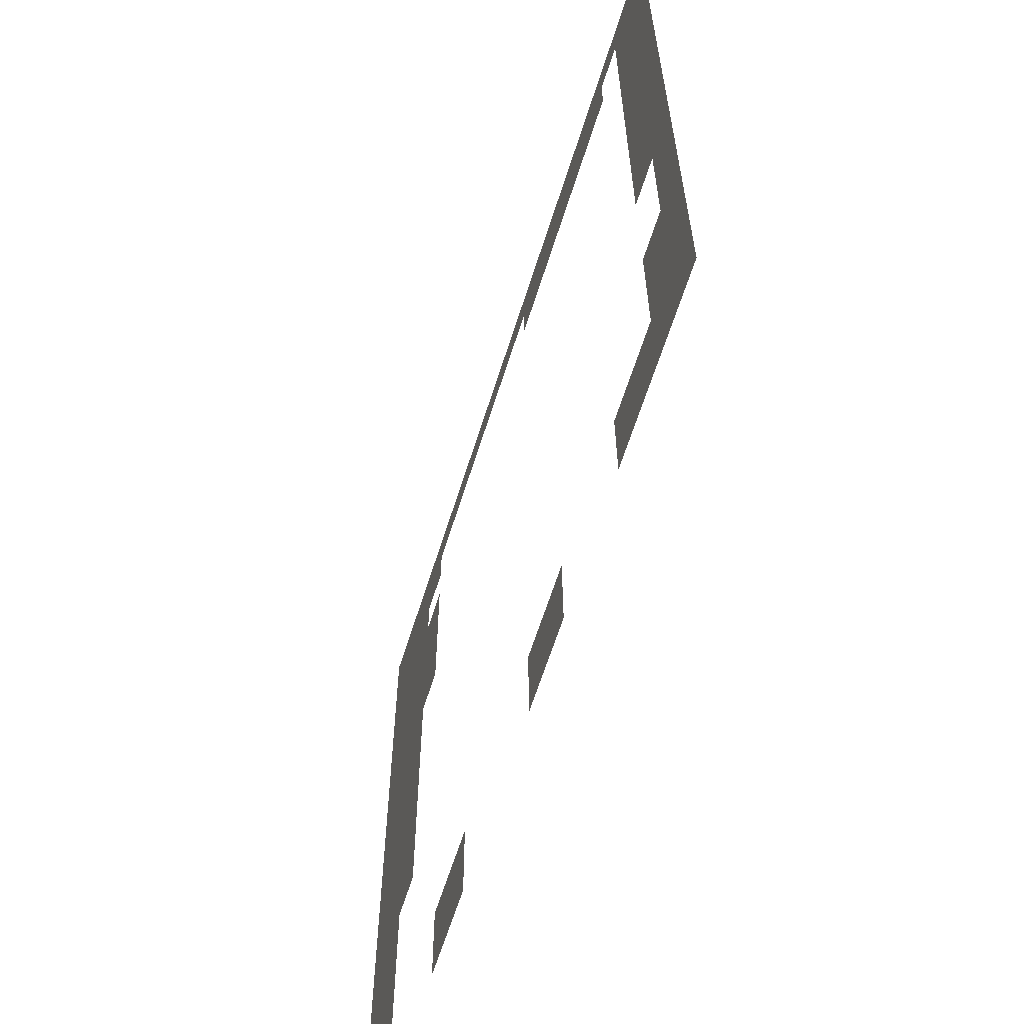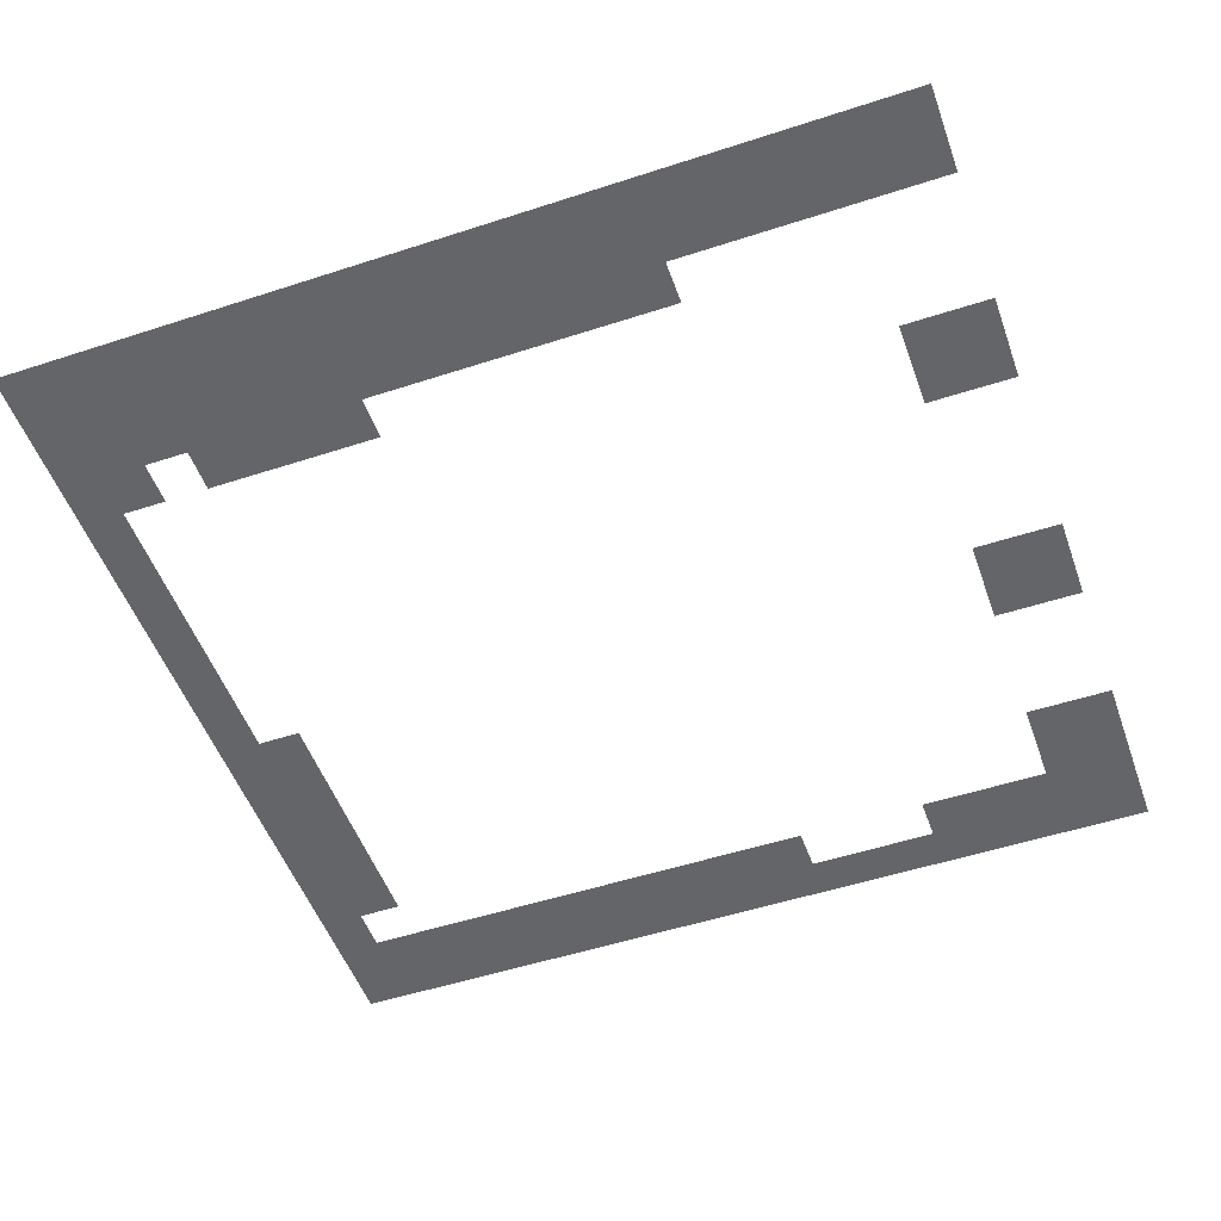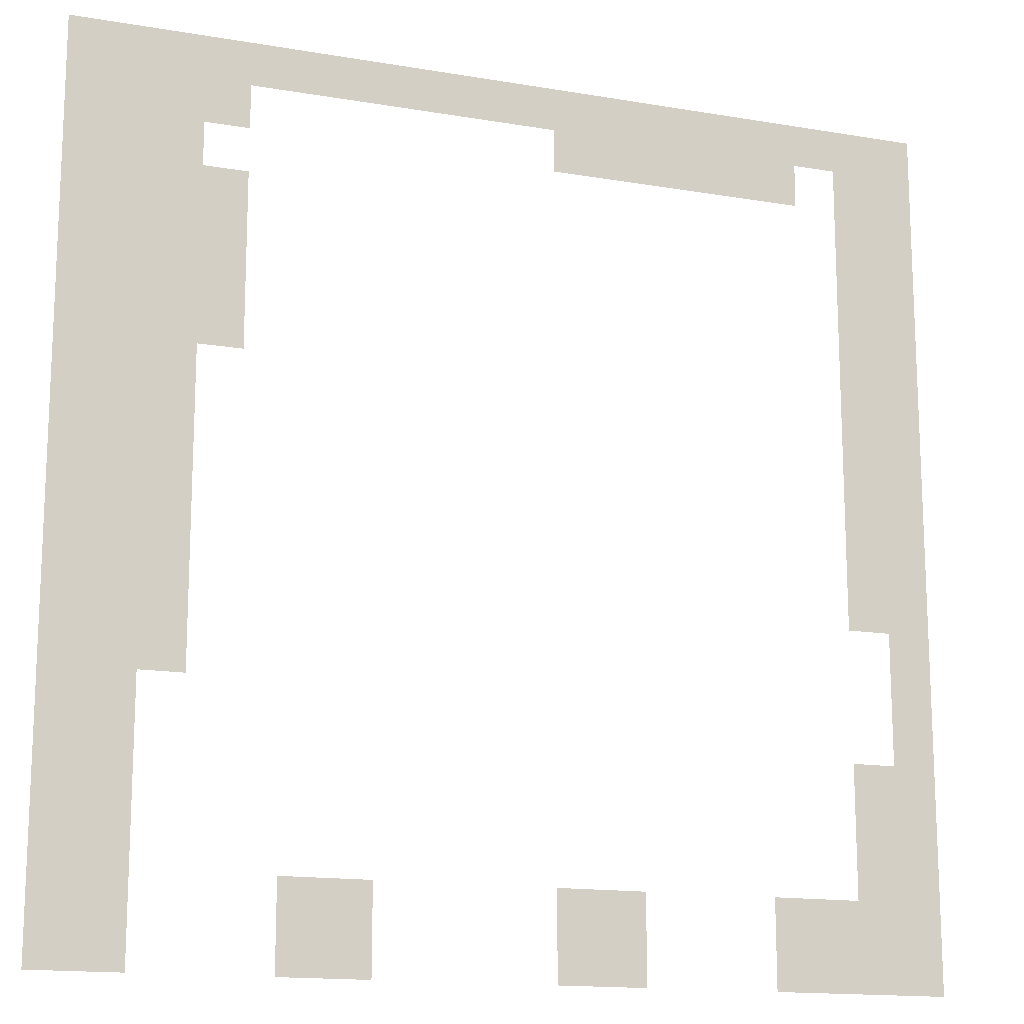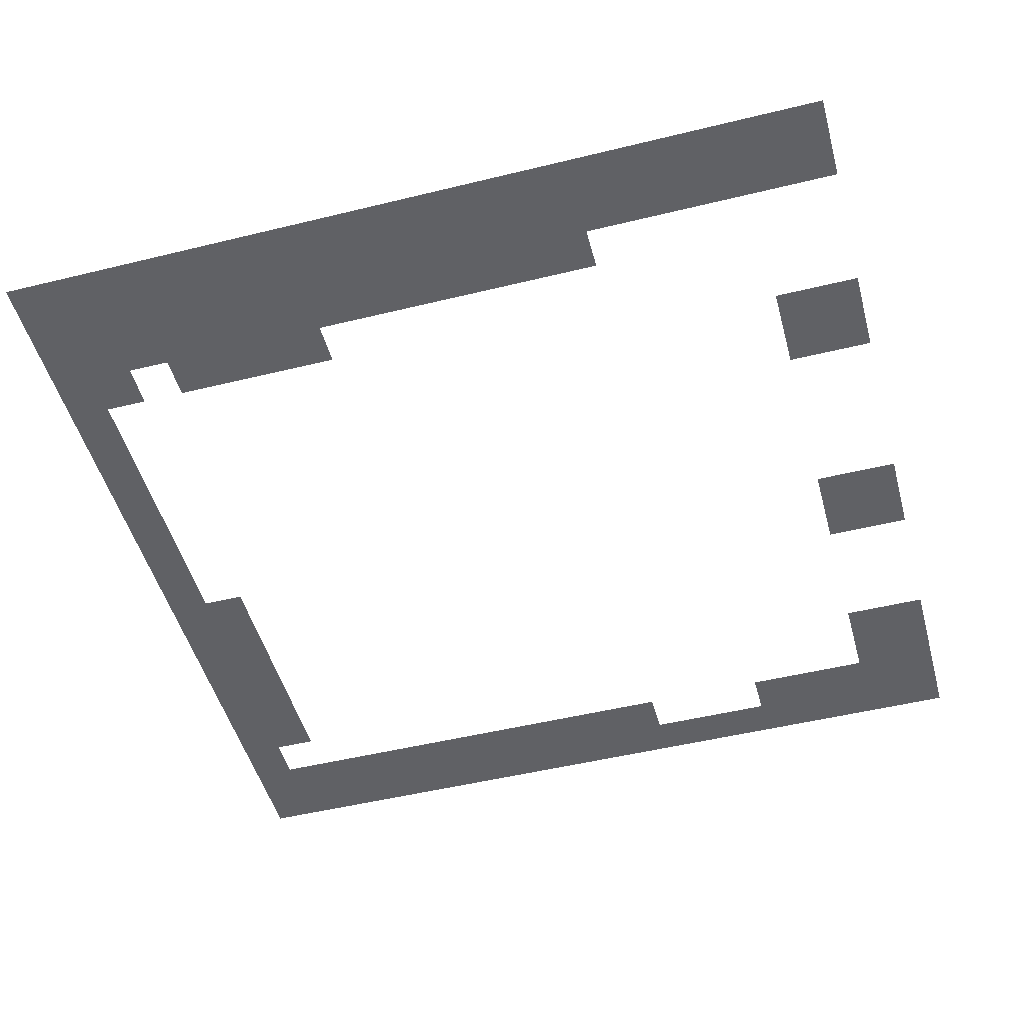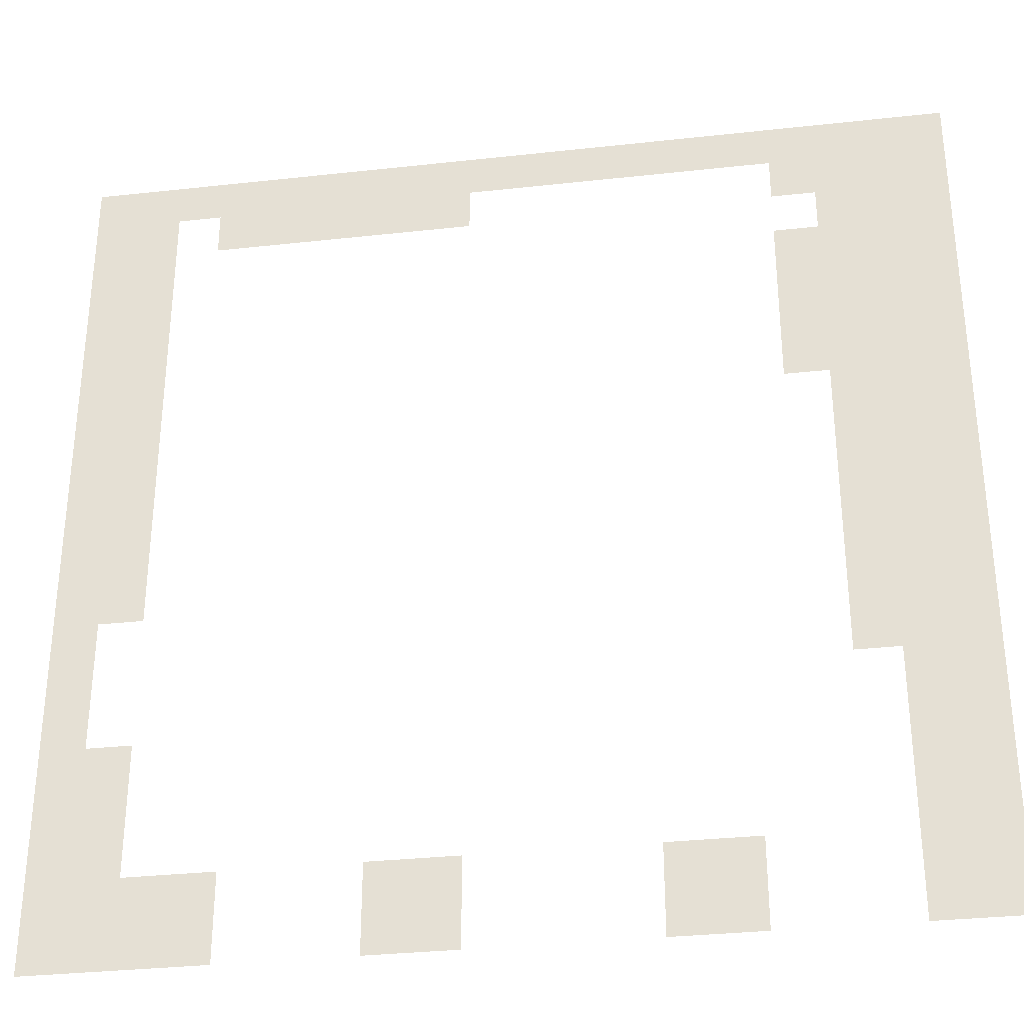
<metadata>
{"format":"obj","ext":"obj","renderer":"f3d","projection":"perspective","resolution":1024,"background":"white","views":[{"elev":-63.8,"azim":72.5,"up":"+Y"},{"elev":-51.6,"azim":-70.5,"up":"+Z"},{"elev":-15.1,"azim":-20.0,"up":"+Y"},{"elev":-49.3,"azim":-74.8,"up":"+Z"},{"elev":-32.8,"azim":-171.3,"up":"+Y"}]}
</metadata>
<code>
v 0 -1.6 0
v -1.6 -1.6 0
v -1.6 0 0
v 0 0 0
v -1.6 -1.6 0
v -3.2 -1.6 0
v -3.2 0 0
v -1.6 0 0
v -3.2 -1.6 0
v -4.8 -1.6 0
v -4.8 0 0
v -3.2 0 0
v -4.8 -1.6 0
v -6.4 -1.6 0
v -6.4 0 0
v -4.8 0 0
v -6.4 -1.6 0
v -8 -1.6 0
v -8 0 0
v -6.4 0 0
v -8 -1.6 0
v -9.6 -1.6 0
v -9.6 0 0
v -8 0 0
v -9.6 -1.6 0
v -11.2 -1.6 0
v -11.2 0 0
v -9.6 0 0
v -11.2 -1.6 0
v -12.8 -1.6 0
v -12.8 0 0
v -11.2 0 0
v -12.8 -1.6 0
v -14.4 -1.6 0
v -14.4 0 0
v -12.8 0 0
v -14.4 -1.6 0
v -16 -1.6 0
v -16 0 0
v -14.4 0 0
v -16 -1.6 0
v -17.6 -1.6 0
v -17.6 0 0
v -16 0 0
v -17.6 -1.6 0
v -19.2 -1.6 0
v -19.2 0 0
v -17.6 0 0
v -19.2 -1.6 0
v -20.8 -1.6 0
v -20.8 0 0
v -19.2 0 0
v -20.8 -1.6 0
v -22.4 -1.6 0
v -22.4 0 0
v -20.8 0 0
v -22.4 -1.6 0
v -24 -1.6 0
v -24 0 0
v -22.4 0 0
v -24 -1.6 0
v -25.6 -1.6 0
v -25.6 0 0
v -24 0 0
v -25.6 -1.6 0
v -27.2 -1.6 0
v -27.2 0 0
v -25.6 0 0
v -27.2 -1.6 0
v -28.8 -1.6 0
v -28.8 0 0
v -27.2 0 0
v -28.8 -1.6 0
v -30.4 -1.6 0
v -30.4 0 0
v -28.8 0 0
v -30.4 -1.6 0
v -32 -1.6 0
v -32 0 0
v -30.4 0 0
v 0 -3.2 0
v -1.6 -3.2 0
v -1.6 -1.6 0
v 0 -1.6 0
v -1.6 -3.2 0
v -3.2 -3.2 0
v -3.2 -1.6 0
v -1.6 -1.6 0
v -4.8 -3.2 0
v -6.4 -3.2 0
v -6.4 -1.6 0
v -4.8 -1.6 0
v -6.4 -3.2 0
v -8 -3.2 0
v -8 -1.6 0
v -6.4 -1.6 0
v -8 -3.2 0
v -9.6 -3.2 0
v -9.6 -1.6 0
v -8 -1.6 0
v -9.6 -3.2 0
v -11.2 -3.2 0
v -11.2 -1.6 0
v -9.6 -1.6 0
v -11.2 -3.2 0
v -12.8 -3.2 0
v -12.8 -1.6 0
v -11.2 -1.6 0
v -12.8 -3.2 0
v -14.4 -3.2 0
v -14.4 -1.6 0
v -12.8 -1.6 0
v -25.6 -3.2 0
v -27.2 -3.2 0
v -27.2 -1.6 0
v -25.6 -1.6 0
v -27.2 -3.2 0
v -28.8 -3.2 0
v -28.8 -1.6 0
v -27.2 -1.6 0
v -28.8 -3.2 0
v -30.4 -3.2 0
v -30.4 -1.6 0
v -28.8 -1.6 0
v -30.4 -3.2 0
v -32 -3.2 0
v -32 -1.6 0
v -30.4 -1.6 0
v 0 -4.8 0
v -1.6 -4.8 0
v -1.6 -3.2 0
v 0 -3.2 0
v -1.6 -4.8 0
v -3.2 -4.8 0
v -3.2 -3.2 0
v -1.6 -3.2 0
v -27.2 -4.8 0
v -28.8 -4.8 0
v -28.8 -3.2 0
v -27.2 -3.2 0
v -28.8 -4.8 0
v -30.4 -4.8 0
v -30.4 -3.2 0
v -28.8 -3.2 0
v -30.4 -4.8 0
v -32 -4.8 0
v -32 -3.2 0
v -30.4 -3.2 0
v 0 -6.4 0
v -1.6 -6.4 0
v -1.6 -4.8 0
v 0 -4.8 0
v -1.6 -6.4 0
v -3.2 -6.4 0
v -3.2 -4.8 0
v -1.6 -4.8 0
v -25.6 -6.4 0
v -27.2 -6.4 0
v -27.2 -4.8 0
v -25.6 -4.8 0
v -27.2 -6.4 0
v -28.8 -6.4 0
v -28.8 -4.8 0
v -27.2 -4.8 0
v -28.8 -6.4 0
v -30.4 -6.4 0
v -30.4 -4.8 0
v -28.8 -4.8 0
v -30.4 -6.4 0
v -32 -6.4 0
v -32 -4.8 0
v -30.4 -4.8 0
v 0 -8 0
v -1.6 -8 0
v -1.6 -6.4 0
v 0 -6.4 0
v -1.6 -8 0
v -3.2 -8 0
v -3.2 -6.4 0
v -1.6 -6.4 0
v -25.6 -8 0
v -27.2 -8 0
v -27.2 -6.4 0
v -25.6 -6.4 0
v -27.2 -8 0
v -28.8 -8 0
v -28.8 -6.4 0
v -27.2 -6.4 0
v -28.8 -8 0
v -30.4 -8 0
v -30.4 -6.4 0
v -28.8 -6.4 0
v -30.4 -8 0
v -32 -8 0
v -32 -6.4 0
v -30.4 -6.4 0
v 0 -9.6 0
v -1.6 -9.6 0
v -1.6 -8 0
v 0 -8 0
v -1.6 -9.6 0
v -3.2 -9.6 0
v -3.2 -8 0
v -1.6 -8 0
v -25.6 -9.6 0
v -27.2 -9.6 0
v -27.2 -8 0
v -25.6 -8 0
v -27.2 -9.6 0
v -28.8 -9.6 0
v -28.8 -8 0
v -27.2 -8 0
v -28.8 -9.6 0
v -30.4 -9.6 0
v -30.4 -8 0
v -28.8 -8 0
v -30.4 -9.6 0
v -32 -9.6 0
v -32 -8 0
v -30.4 -8 0
v 0 -11.2 0
v -1.6 -11.2 0
v -1.6 -9.6 0
v 0 -9.6 0
v -1.6 -11.2 0
v -3.2 -11.2 0
v -3.2 -9.6 0
v -1.6 -9.6 0
v -25.6 -11.2 0
v -27.2 -11.2 0
v -27.2 -9.6 0
v -25.6 -9.6 0
v -27.2 -11.2 0
v -28.8 -11.2 0
v -28.8 -9.6 0
v -27.2 -9.6 0
v -28.8 -11.2 0
v -30.4 -11.2 0
v -30.4 -9.6 0
v -28.8 -9.6 0
v -30.4 -11.2 0
v -32 -11.2 0
v -32 -9.6 0
v -30.4 -9.6 0
v 0 -12.8 0
v -1.6 -12.8 0
v -1.6 -11.2 0
v 0 -11.2 0
v -1.6 -12.8 0
v -3.2 -12.8 0
v -3.2 -11.2 0
v -1.6 -11.2 0
v -27.2 -12.8 0
v -28.8 -12.8 0
v -28.8 -11.2 0
v -27.2 -11.2 0
v -28.8 -12.8 0
v -30.4 -12.8 0
v -30.4 -11.2 0
v -28.8 -11.2 0
v -30.4 -12.8 0
v -32 -12.8 0
v -32 -11.2 0
v -30.4 -11.2 0
v 0 -14.4 0
v -1.6 -14.4 0
v -1.6 -12.8 0
v 0 -12.8 0
v -1.6 -14.4 0
v -3.2 -14.4 0
v -3.2 -12.8 0
v -1.6 -12.8 0
v -27.2 -14.4 0
v -28.8 -14.4 0
v -28.8 -12.8 0
v -27.2 -12.8 0
v -28.8 -14.4 0
v -30.4 -14.4 0
v -30.4 -12.8 0
v -28.8 -12.8 0
v -30.4 -14.4 0
v -32 -14.4 0
v -32 -12.8 0
v -30.4 -12.8 0
v 0 -16 0
v -1.6 -16 0
v -1.6 -14.4 0
v 0 -14.4 0
v -1.6 -16 0
v -3.2 -16 0
v -3.2 -14.4 0
v -1.6 -14.4 0
v -27.2 -16 0
v -28.8 -16 0
v -28.8 -14.4 0
v -27.2 -14.4 0
v -28.8 -16 0
v -30.4 -16 0
v -30.4 -14.4 0
v -28.8 -14.4 0
v -30.4 -16 0
v -32 -16 0
v -32 -14.4 0
v -30.4 -14.4 0
v 0 -17.6 0
v -1.6 -17.6 0
v -1.6 -16 0
v 0 -16 0
v -1.6 -17.6 0
v -3.2 -17.6 0
v -3.2 -16 0
v -1.6 -16 0
v -27.2 -17.6 0
v -28.8 -17.6 0
v -28.8 -16 0
v -27.2 -16 0
v -28.8 -17.6 0
v -30.4 -17.6 0
v -30.4 -16 0
v -28.8 -16 0
v -30.4 -17.6 0
v -32 -17.6 0
v -32 -16 0
v -30.4 -16 0
v 0 -19.2 0
v -1.6 -19.2 0
v -1.6 -17.6 0
v 0 -17.6 0
v -1.6 -19.2 0
v -3.2 -19.2 0
v -3.2 -17.6 0
v -1.6 -17.6 0
v -27.2 -19.2 0
v -28.8 -19.2 0
v -28.8 -17.6 0
v -27.2 -17.6 0
v -28.8 -19.2 0
v -30.4 -19.2 0
v -30.4 -17.6 0
v -28.8 -17.6 0
v -30.4 -19.2 0
v -32 -19.2 0
v -32 -17.6 0
v -30.4 -17.6 0
v 0 -20.8 0
v -1.6 -20.8 0
v -1.6 -19.2 0
v 0 -19.2 0
v -27.2 -20.8 0
v -28.8 -20.8 0
v -28.8 -19.2 0
v -27.2 -19.2 0
v -28.8 -20.8 0
v -30.4 -20.8 0
v -30.4 -19.2 0
v -28.8 -19.2 0
v -30.4 -20.8 0
v -32 -20.8 0
v -32 -19.2 0
v -30.4 -19.2 0
v 0 -22.4 0
v -1.6 -22.4 0
v -1.6 -20.8 0
v 0 -20.8 0
v -27.2 -22.4 0
v -28.8 -22.4 0
v -28.8 -20.8 0
v -27.2 -20.8 0
v -28.8 -22.4 0
v -30.4 -22.4 0
v -30.4 -20.8 0
v -28.8 -20.8 0
v -30.4 -22.4 0
v -32 -22.4 0
v -32 -20.8 0
v -30.4 -20.8 0
v 0 -24 0
v -1.6 -24 0
v -1.6 -22.4 0
v 0 -22.4 0
v -28.8 -24 0
v -30.4 -24 0
v -30.4 -22.4 0
v -28.8 -22.4 0
v -30.4 -24 0
v -32 -24 0
v -32 -22.4 0
v -30.4 -22.4 0
v 0 -25.6 0
v -1.6 -25.6 0
v -1.6 -24 0
v 0 -24 0
v -1.6 -25.6 0
v -3.2 -25.6 0
v -3.2 -24 0
v -1.6 -24 0
v -28.8 -25.6 0
v -30.4 -25.6 0
v -30.4 -24 0
v -28.8 -24 0
v -30.4 -25.6 0
v -32 -25.6 0
v -32 -24 0
v -30.4 -24 0
v 0 -27.2 0
v -1.6 -27.2 0
v -1.6 -25.6 0
v 0 -25.6 0
v -1.6 -27.2 0
v -3.2 -27.2 0
v -3.2 -25.6 0
v -1.6 -25.6 0
v -28.8 -27.2 0
v -30.4 -27.2 0
v -30.4 -25.6 0
v -28.8 -25.6 0
v -30.4 -27.2 0
v -32 -27.2 0
v -32 -25.6 0
v -30.4 -25.6 0
v 0 -28.8 0
v -1.6 -28.8 0
v -1.6 -27.2 0
v 0 -27.2 0
v -1.6 -28.8 0
v -3.2 -28.8 0
v -3.2 -27.2 0
v -1.6 -27.2 0
v -28.8 -28.8 0
v -30.4 -28.8 0
v -30.4 -27.2 0
v -28.8 -27.2 0
v -30.4 -28.8 0
v -32 -28.8 0
v -32 -27.2 0
v -30.4 -27.2 0
v 0 -30.4 0
v -1.6 -30.4 0
v -1.6 -28.8 0
v 0 -28.8 0
v -1.6 -30.4 0
v -3.2 -30.4 0
v -3.2 -28.8 0
v -1.6 -28.8 0
v -3.2 -30.4 0
v -4.8 -30.4 0
v -4.8 -28.8 0
v -3.2 -28.8 0
v -4.8 -30.4 0
v -6.4 -30.4 0
v -6.4 -28.8 0
v -4.8 -28.8 0
v -11.2 -30.4 0
v -12.8 -30.4 0
v -12.8 -28.8 0
v -11.2 -28.8 0
v -12.8 -30.4 0
v -14.4 -30.4 0
v -14.4 -28.8 0
v -12.8 -28.8 0
v -20.8 -30.4 0
v -22.4 -30.4 0
v -22.4 -28.8 0
v -20.8 -28.8 0
v -22.4 -30.4 0
v -24 -30.4 0
v -24 -28.8 0
v -22.4 -28.8 0
v -28.8 -30.4 0
v -30.4 -30.4 0
v -30.4 -28.8 0
v -28.8 -28.8 0
v -30.4 -30.4 0
v -32 -30.4 0
v -32 -28.8 0
v -30.4 -28.8 0
v 0 -32 0
v -1.6 -32 0
v -1.6 -30.4 0
v 0 -30.4 0
v -1.6 -32 0
v -3.2 -32 0
v -3.2 -30.4 0
v -1.6 -30.4 0
v -3.2 -32 0
v -4.8 -32 0
v -4.8 -30.4 0
v -3.2 -30.4 0
v -4.8 -32 0
v -6.4 -32 0
v -6.4 -30.4 0
v -4.8 -30.4 0
v -11.2 -32 0
v -12.8 -32 0
v -12.8 -30.4 0
v -11.2 -30.4 0
v -12.8 -32 0
v -14.4 -32 0
v -14.4 -30.4 0
v -12.8 -30.4 0
v -20.8 -32 0
v -22.4 -32 0
v -22.4 -30.4 0
v -20.8 -30.4 0
v -22.4 -32 0
v -24 -32 0
v -24 -30.4 0
v -22.4 -30.4 0
v -28.8 -32 0
v -30.4 -32 0
v -30.4 -30.4 0
v -28.8 -30.4 0
v -30.4 -32 0
v -32 -32 0
v -32 -30.4 0
v -30.4 -30.4 0
g pueblo_mesh_0003
f 1 2 3 4
f 5 6 7 8
f 9 10 11 12
f 13 14 15 16
f 17 18 19 20
f 21 22 23 24
f 25 26 27 28
f 29 30 31 32
f 33 34 35 36
f 37 38 39 40
f 41 42 43 44
f 45 46 47 48
f 49 50 51 52
f 53 54 55 56
f 57 58 59 60
f 61 62 63 64
f 65 66 67 68
f 69 70 71 72
f 73 74 75 76
f 77 78 79 80
f 81 82 83 84
f 85 86 87 88
f 89 90 91 92
f 93 94 95 96
f 97 98 99 100
f 101 102 103 104
f 105 106 107 108
f 109 110 111 112
f 113 114 115 116
f 117 118 119 120
f 121 122 123 124
f 125 126 127 128
f 129 130 131 132
f 133 134 135 136
f 137 138 139 140
f 141 142 143 144
f 145 146 147 148
f 149 150 151 152
f 153 154 155 156
f 157 158 159 160
f 161 162 163 164
f 165 166 167 168
f 169 170 171 172
f 173 174 175 176
f 177 178 179 180
f 181 182 183 184
f 185 186 187 188
f 189 190 191 192
f 193 194 195 196
f 197 198 199 200
f 201 202 203 204
f 205 206 207 208
f 209 210 211 212
f 213 214 215 216
f 217 218 219 220
f 221 222 223 224
f 225 226 227 228
f 229 230 231 232
f 233 234 235 236
f 237 238 239 240
f 241 242 243 244
f 245 246 247 248
f 249 250 251 252
f 253 254 255 256
f 257 258 259 260
f 261 262 263 264
f 265 266 267 268
f 269 270 271 272
f 273 274 275 276
f 277 278 279 280
f 281 282 283 284
f 285 286 287 288
f 289 290 291 292
f 293 294 295 296
f 297 298 299 300
f 301 302 303 304
f 305 306 307 308
f 309 310 311 312
f 313 314 315 316
f 317 318 319 320
f 321 322 323 324
f 325 326 327 328
f 329 330 331 332
f 333 334 335 336
f 337 338 339 340
f 341 342 343 344
f 345 346 347 348
f 349 350 351 352
f 353 354 355 356
f 357 358 359 360
f 361 362 363 364
f 365 366 367 368
f 369 370 371 372
f 373 374 375 376
f 377 378 379 380
f 381 382 383 384
f 385 386 387 388
f 389 390 391 392
f 393 394 395 396
f 397 398 399 400
f 401 402 403 404
f 405 406 407 408
f 409 410 411 412
f 413 414 415 416
f 417 418 419 420
f 421 422 423 424
f 425 426 427 428
f 429 430 431 432
f 433 434 435 436
f 437 438 439 440
f 441 442 443 444
f 445 446 447 448
f 449 450 451 452
f 453 454 455 456
f 457 458 459 460
f 461 462 463 464
f 465 466 467 468
f 469 470 471 472
f 473 474 475 476
f 477 478 479 480
f 481 482 483 484
f 485 486 487 488
f 489 490 491 492
f 493 494 495 496
f 497 498 499 500
f 501 502 503 504
f 505 506 507 508
f 509 510 511 512
f 513 514 515 516

</code>
